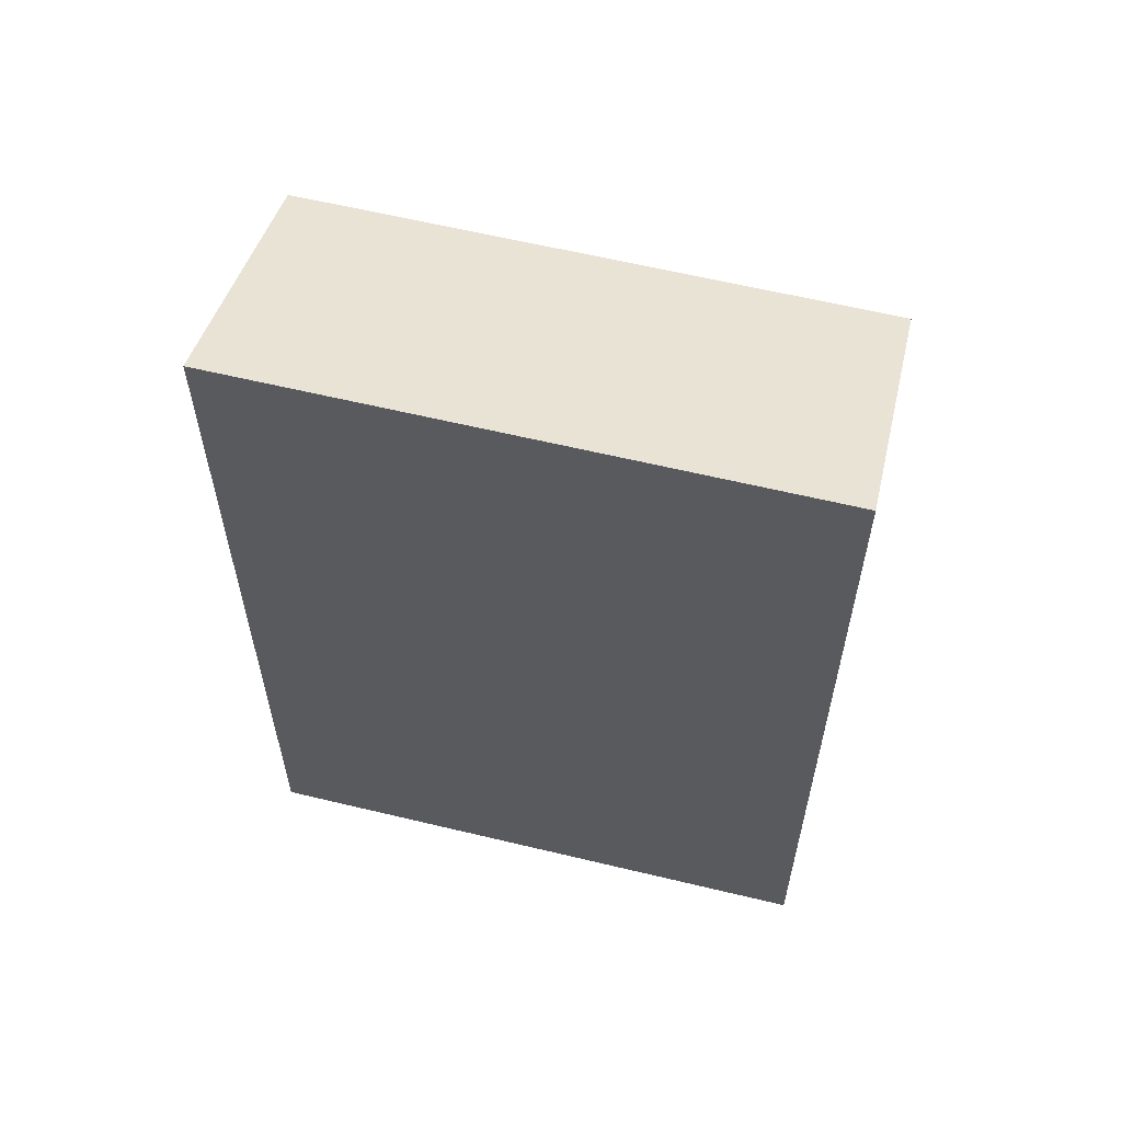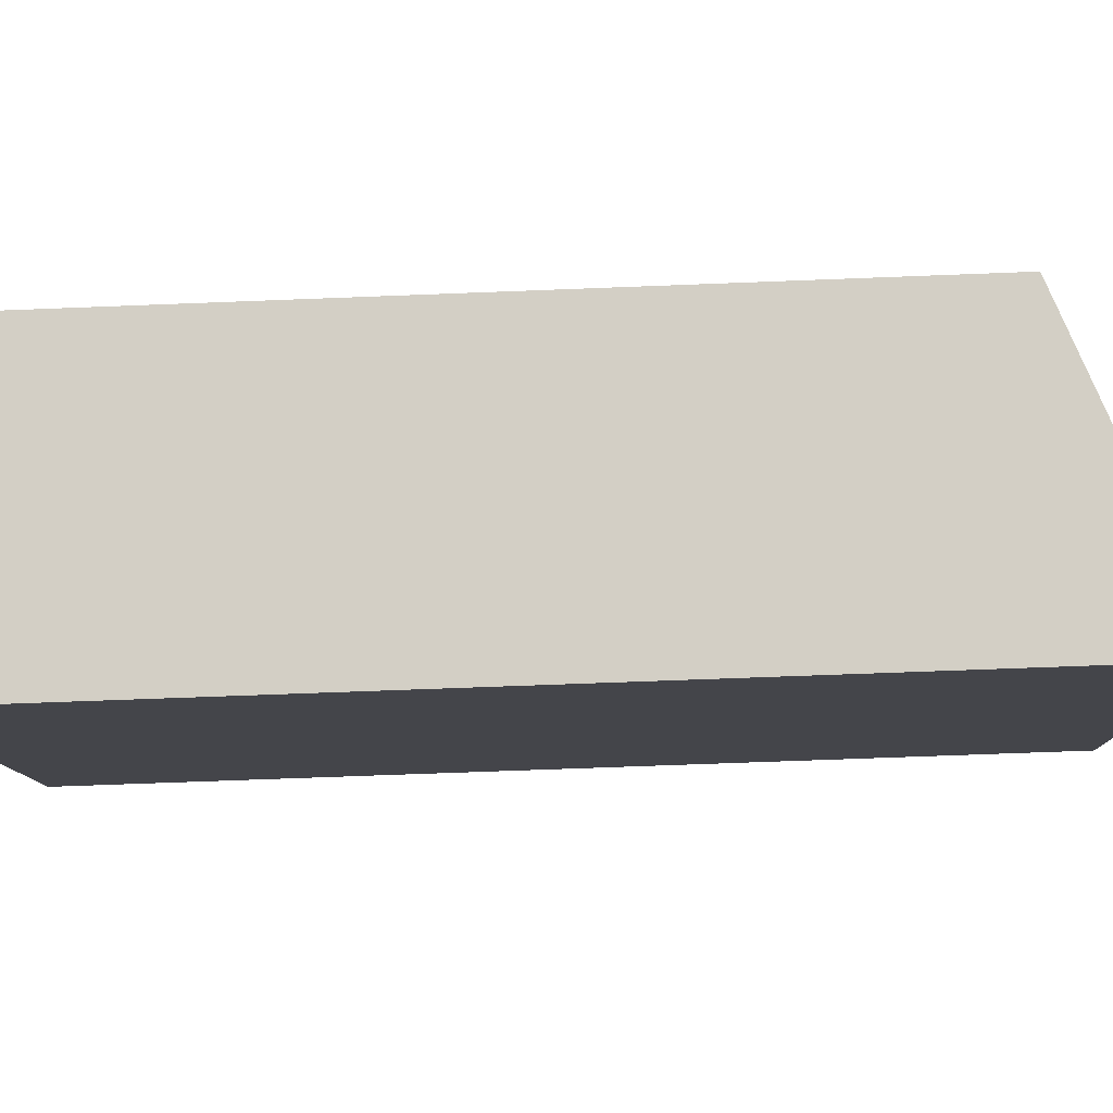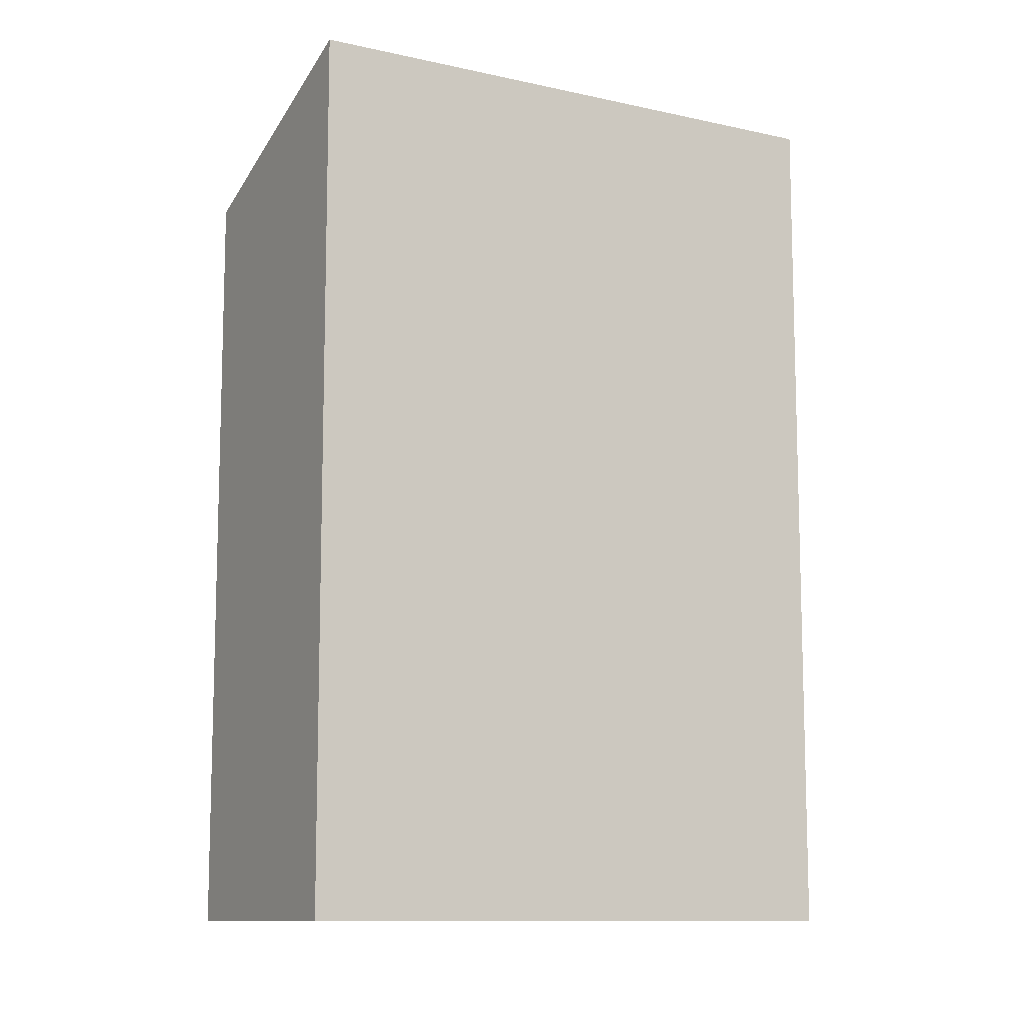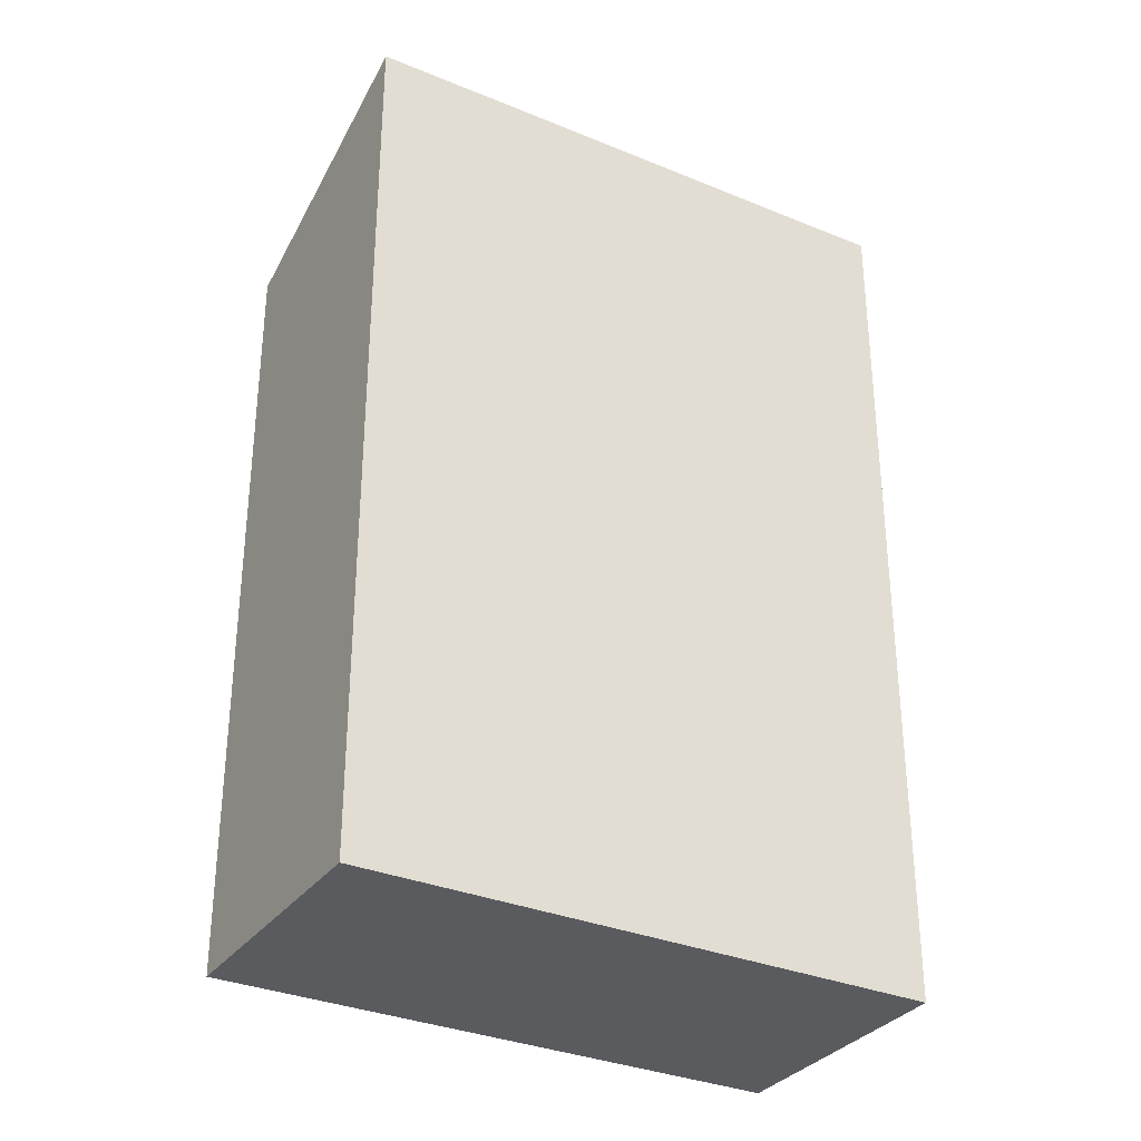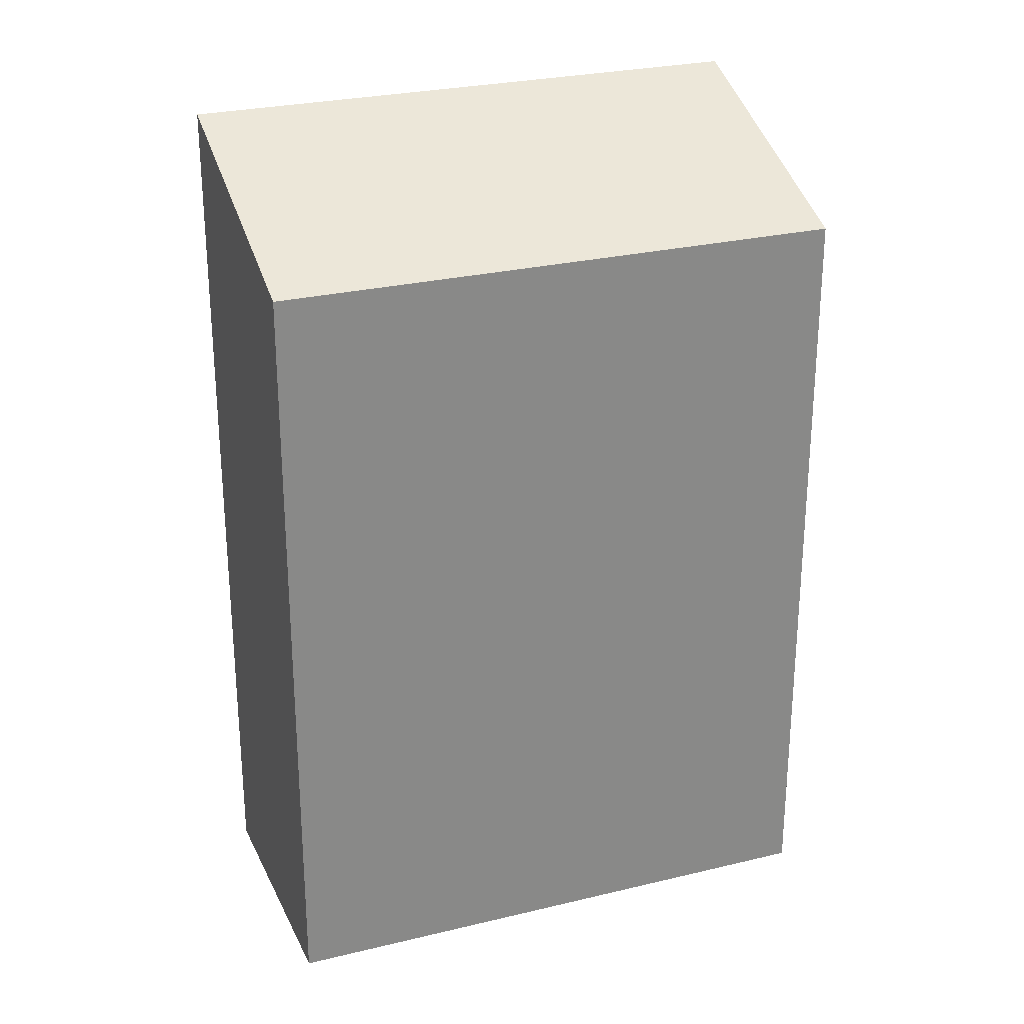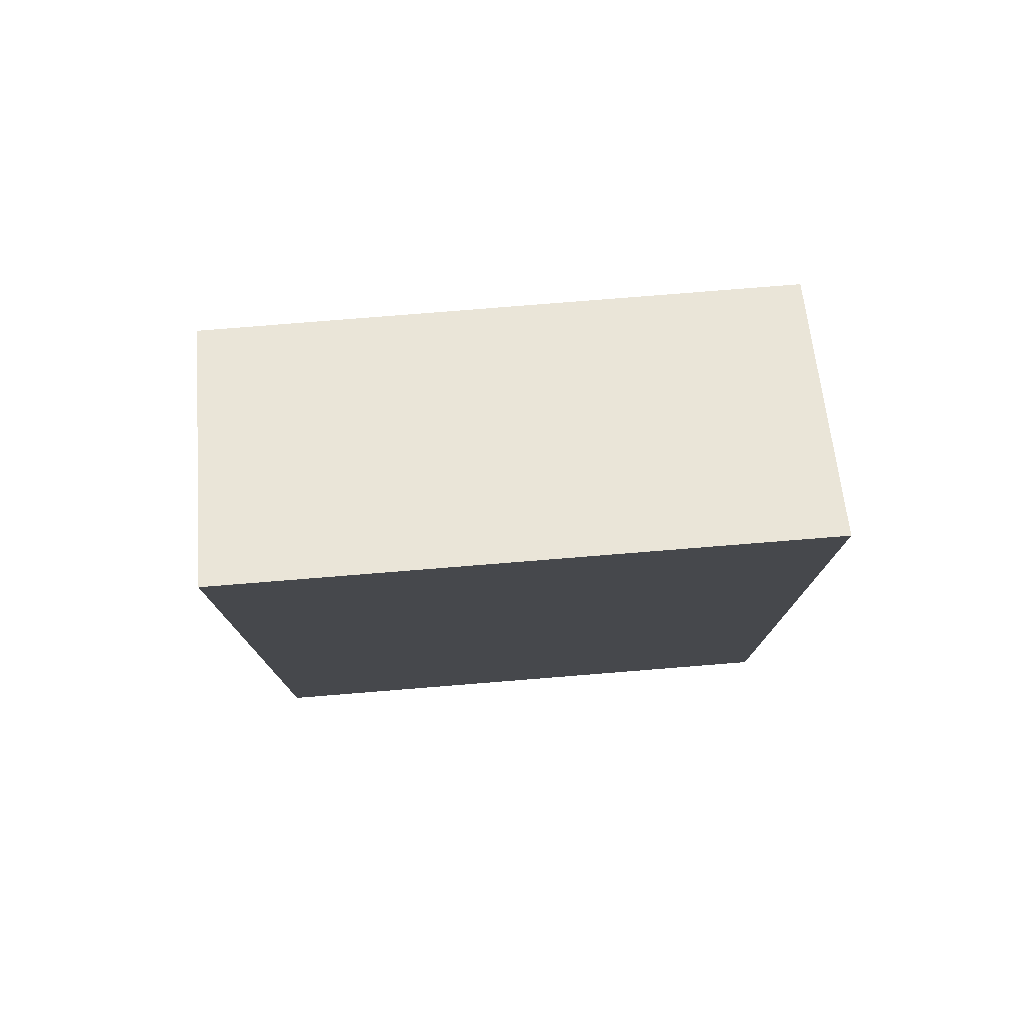
<metadata>
{"format":"obj","ext":"obj","renderer":"f3d","projection":"perspective","resolution":1024,"background":"white","views":[{"elev":61.0,"azim":-111.9,"up":"+Y"},{"elev":-63.7,"azim":92.3,"up":"+Z"},{"elev":-10.7,"azim":-155.1,"up":"+Y"},{"elev":-32.6,"azim":-155.6,"up":"+Y"},{"elev":27.0,"azim":33.7,"up":"+Y"},{"elev":78.7,"azim":-130.3,"up":"+Y"}]}
</metadata>
<code>
v  8.281 7.055e-16 -11.52
v  5.339 -2.298e-16 3.752
v  0 0 0
v  13.62 4.757e-16 -7.769
v  0.0004609 21.61 -0.0006848
v  8.281 21.61 -11.52
v  13.62 19.02 -7.77
v  5.339 19.02 3.752
g defaultobject
f 1 2 3
f 2 1 4
f 5 1 3
f 1 5 6
f 1 7 4
f 7 1 6
f 4 8 2
f 8 4 7
f 8 3 2
f 3 8 5
f 8 6 5
f 6 8 7

</code>
